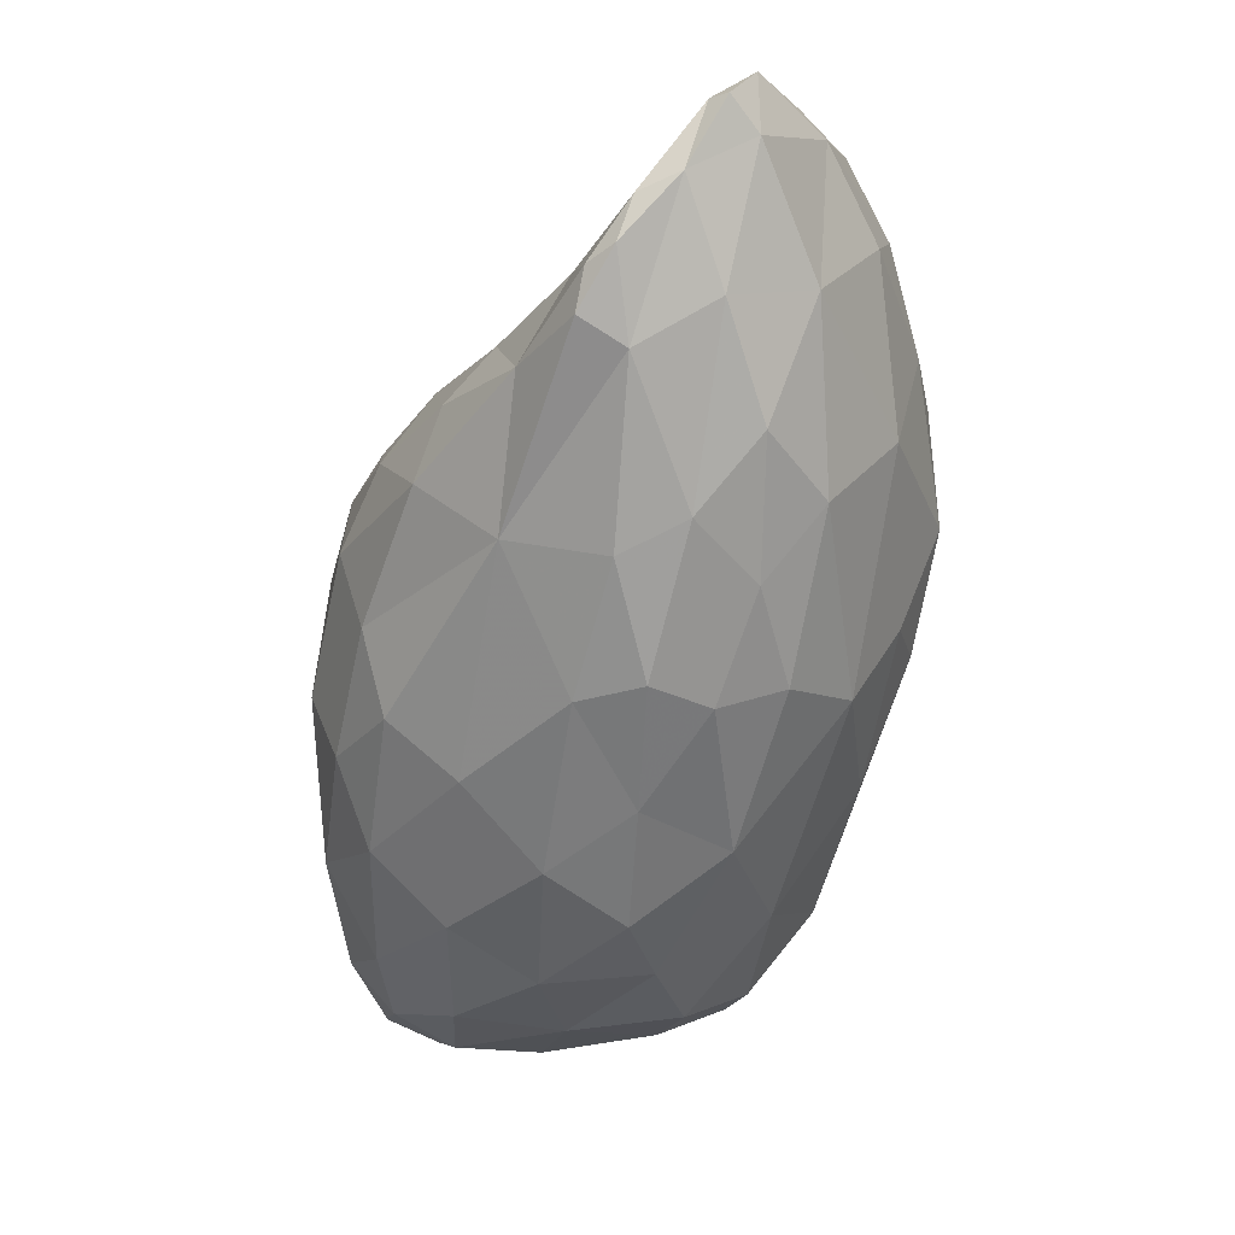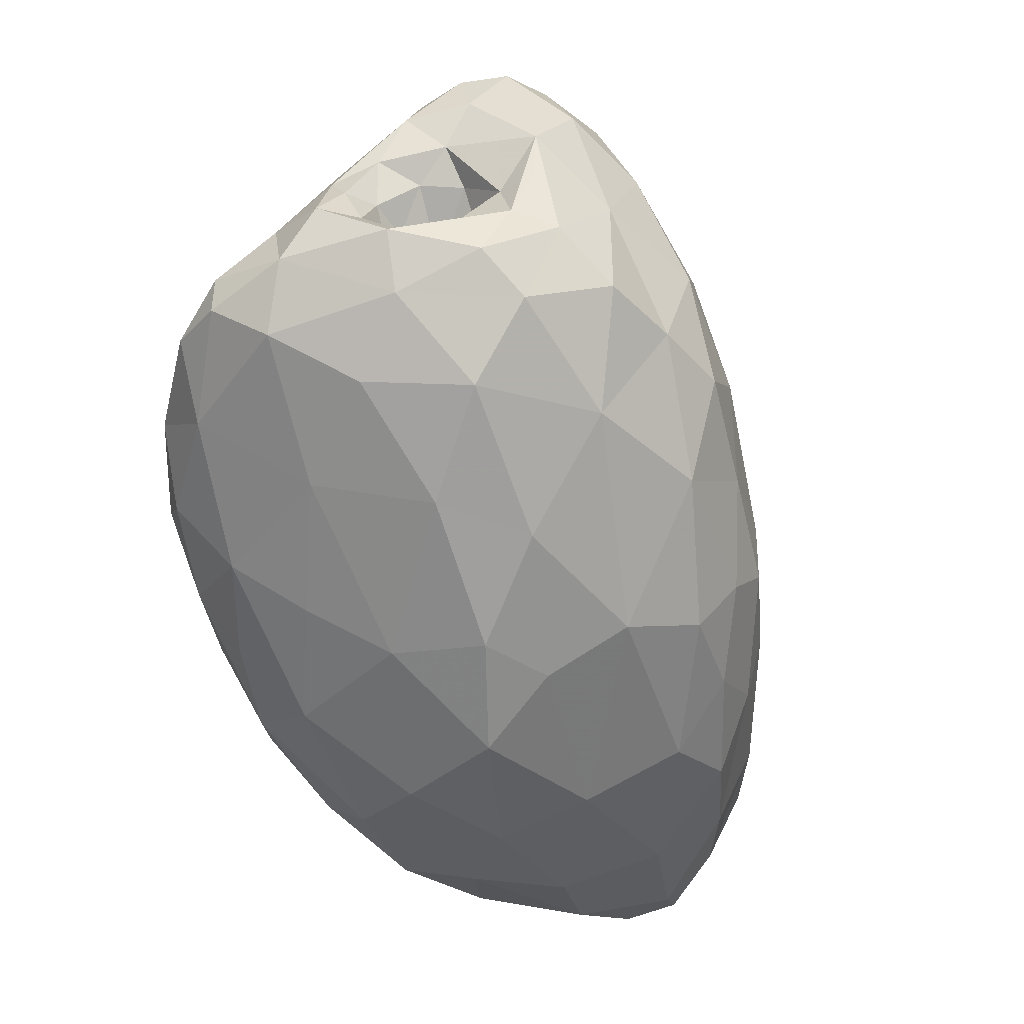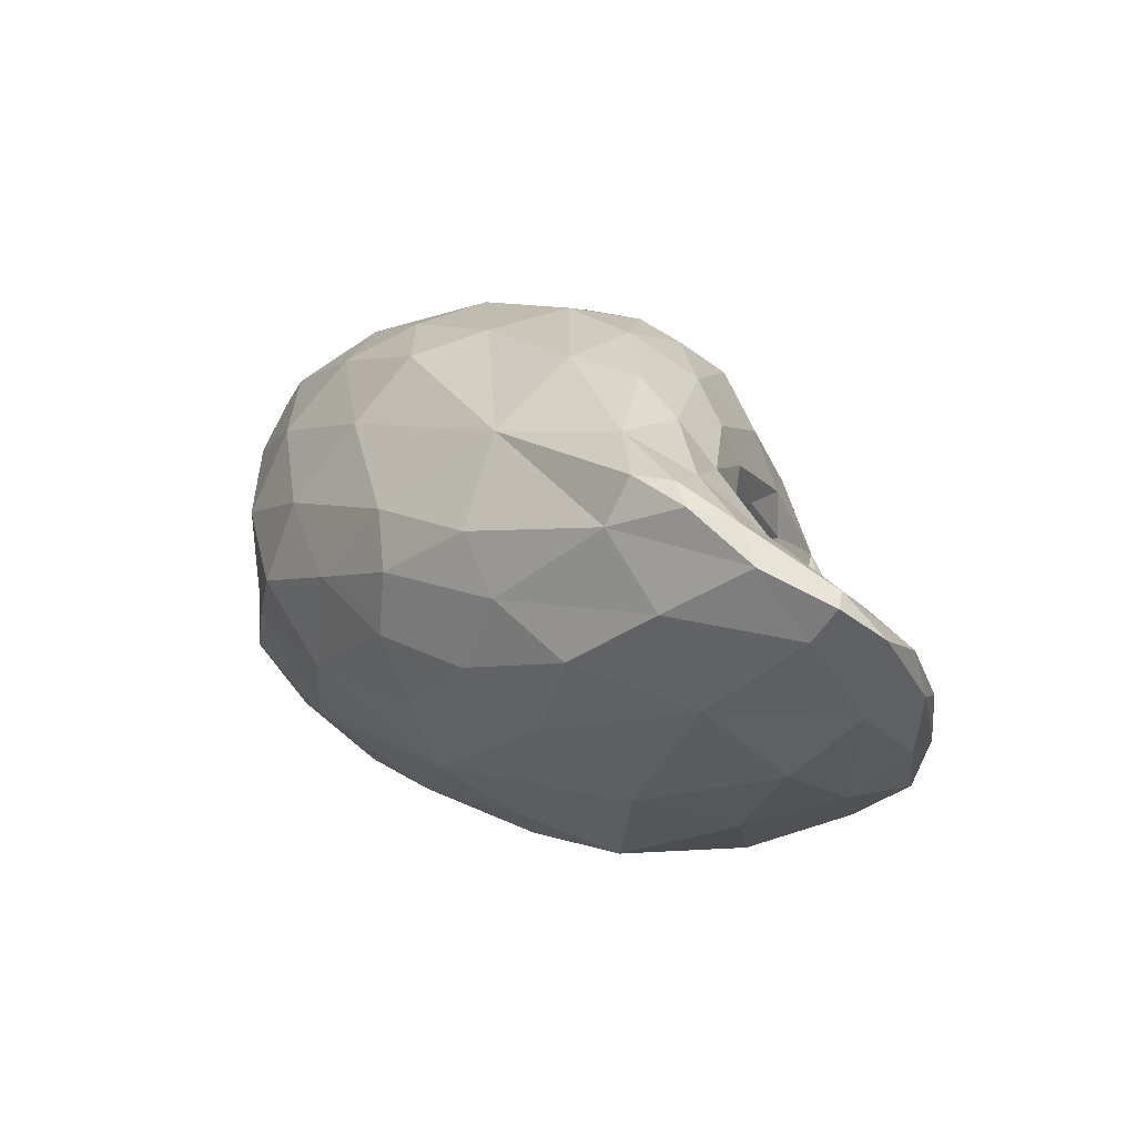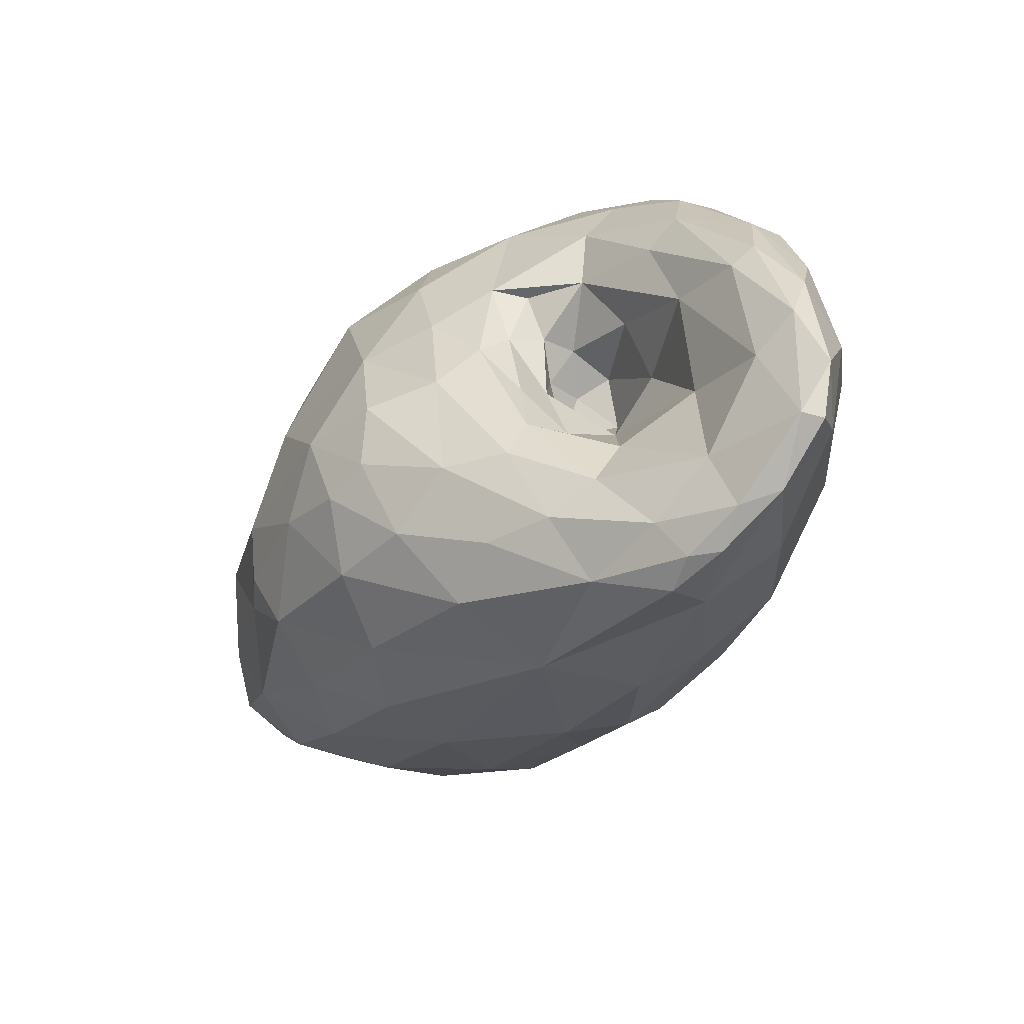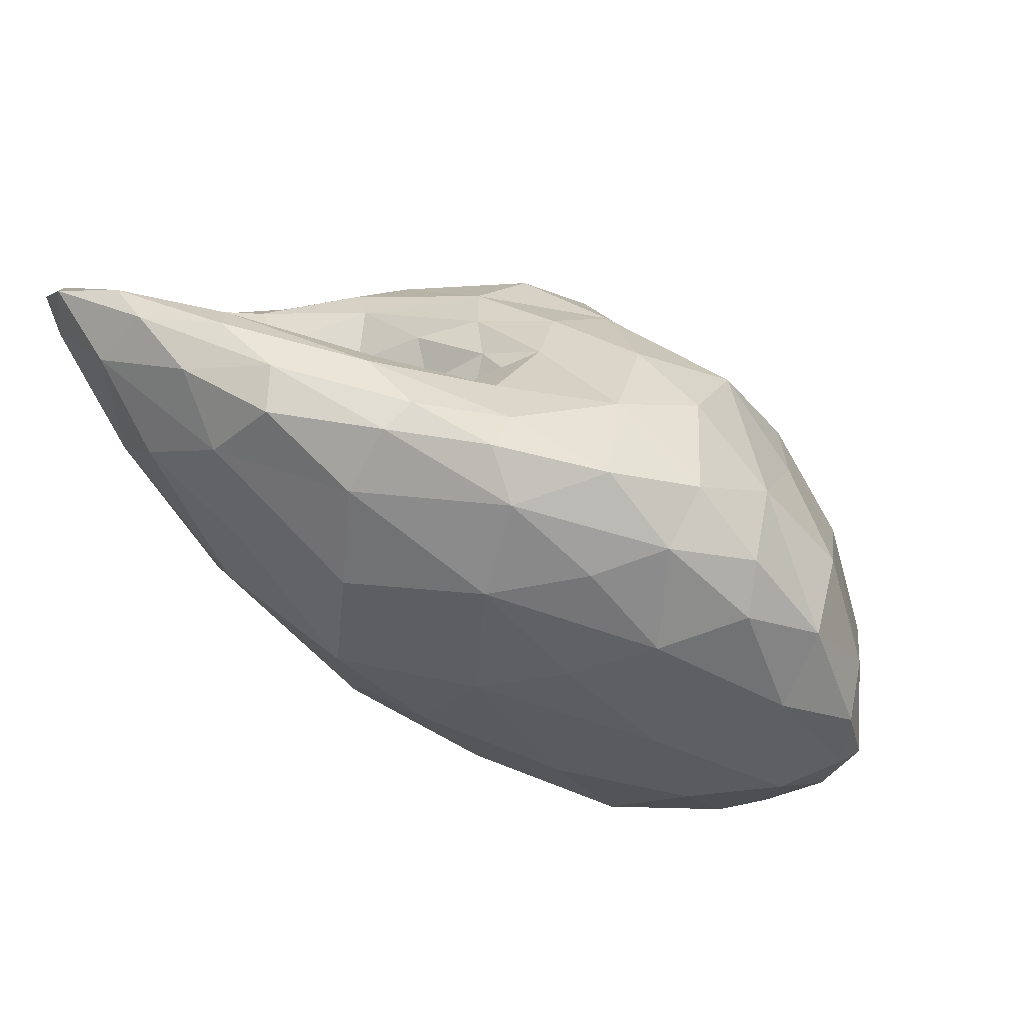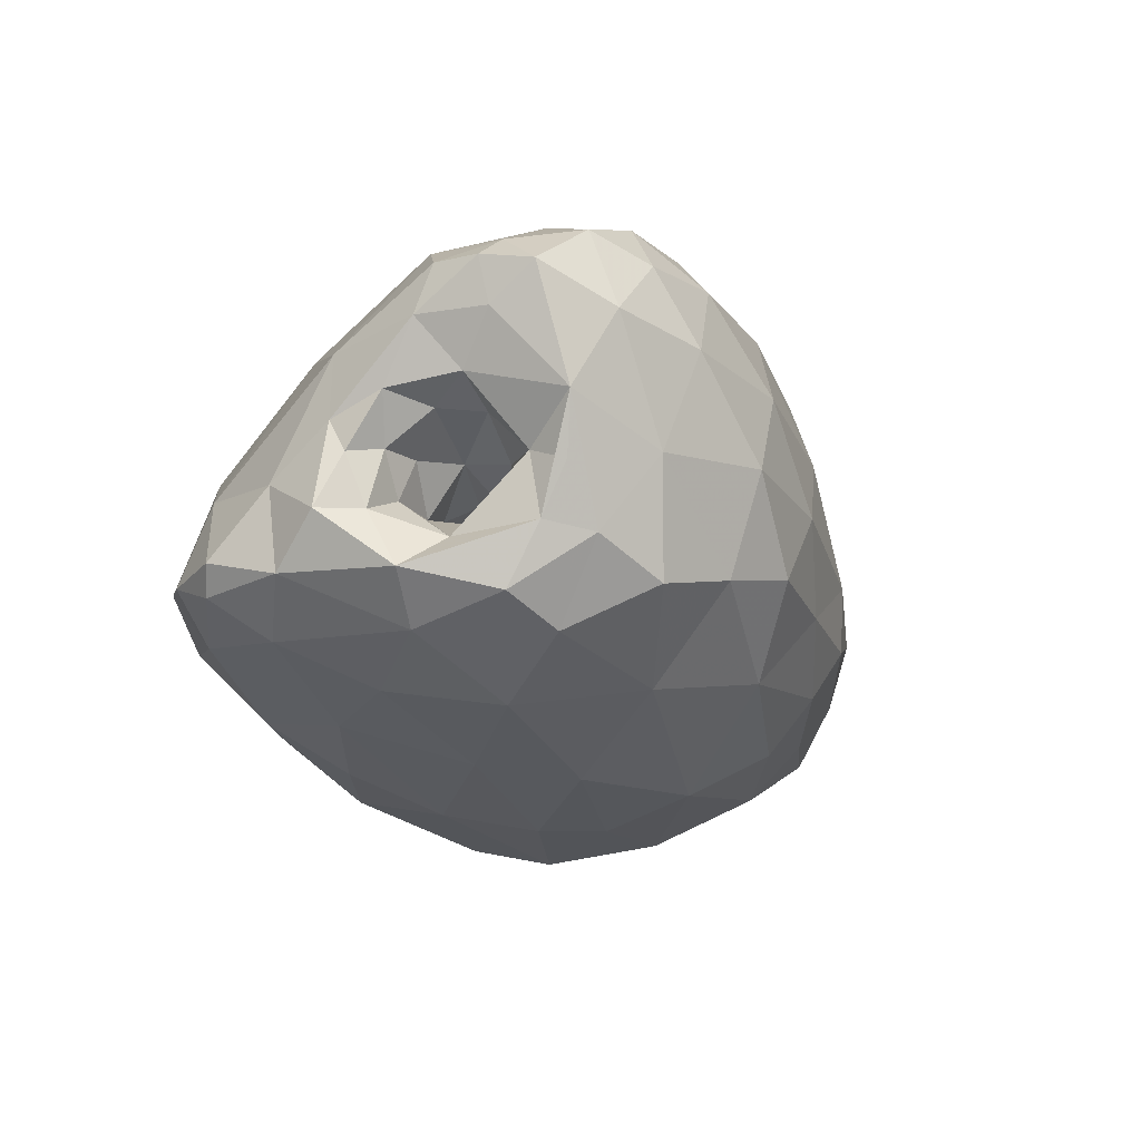
<metadata>
{"format":"obj","ext":"obj","renderer":"f3d","projection":"perspective","resolution":1024,"background":"white","views":[{"elev":-21.9,"azim":104.7,"up":"+Y"},{"elev":-43.9,"azim":-38.3,"up":"+Z"},{"elev":-20.5,"azim":93.7,"up":"+Z"},{"elev":21.3,"azim":80.3,"up":"+Y"},{"elev":49.0,"azim":-145.5,"up":"+Y"},{"elev":-2.4,"azim":-34.9,"up":"+Z"}]}
</metadata>
<code>
v 6540 6225 4552
v 6448 6127 4555
v 6439 6231 4560
v 6645 6262 4562
v 6575 6143 4565
v 6571 6307 4566
v 6446 6318 4585
v 6527 6361 4586
v 6711 6315 4586
v 6452 6047 4587
v 6617 6357 4588
v 6385 6051 4590
v 6711 6198 4594
v 6336 6121 4601
v 6329 6246 4607
v 6631 6075 4607
v 6682 6363 4611
v 6793 6275 4617
v 6546 6377 4618
v 6488 5981 4619
v 6787 6329 4619
v 6436 6364 4622
v 6726 6353 4632
v 6819 6295 4632
v 6612 6375 4634
v 6708 6099 4634
v 6264 6154 4636
v 6362 5956 4636
v 6328 6321 4644
v 6771 6170 4648
v 6811 6298 4649
v 6280 5985 4649
v 6562 5966 4651
v 6430 6372 4653
v 6637 6015 4655
v 6624 6363 4656
v 6262 6261 4661
v 6360 6356 4663
v 6821 6239 4663
v 6731 6319 4663
v 6489 6370 4671
v 6205 6188 4678
v 6200 6059 4679
v 6578 6323 4688
v 6697 6045 4689
v 6667 6270 4695
v 6250 5892 4696
v 6501 6346 4698
v 6819 6228 4698
v 6592 5945 4699
v 6368 6351 4700
v 6543 6242 4702
v 6178 5957 4707
v 6361 5860 4708
v 6765 6249 4708
v 6821 6191 4709
v 6783 6132 4711
v 6478 5876 4712
v 6220 6273 4713
v 6280 6327 4714
v 6495 6278 4716
v 6500 6183 4722
v 6463 6216 4723
v 6810 6184 4734
v 6406 6336 4734
v 6152 6208 4735
v 6631 5952 4737
v 6112 6111 4740
v 6573 6201 4740
v 6802 6152 4743
v 6698 6021 4744
v 6104 5990 4744
v 6448 6304 4746
v 6252 5828 4751
v 6459 6198 4751
v 6165 5892 4752
v 6774 6200 4753
v 6454 6242 4754
v 6662 6224 4756
v 6165 6245 4764
v 6549 5889 4765
v 6483 6170 4768
v 6227 6292 4769
v 6065 6022 4776
v 6471 6219 4779
v 6206 5828 4780
v 6108 6168 4783
v 6462 6257 4783
v 6066 6075 4785
v 6707 6213 4786
v 6322 5795 4786
v 6596 6214 4787
v 6397 5811 4790
v 6321 6316 4791
v 6296 5989 4791
v 6520 6225 4791
v 6628 5946 4792
v 6429 6287 4792
v 6468 5828 4793
v 6086 5952 4793
v 6140 5872 4797
v 6754 6144 4798
v 6261 5957 4802
v 6060 6012 4802
v 6278 6019 4807
v 6314 5989 4815
v 6478 6264 4818
v 6186 5872 4820
v 6552 6241 4820
v 6264 5796 4822
v 6422 6294 4823
v 6712 6185 4825
v 6616 6232 4826
v 6696 6044 4826
v 6247 5893 4829
v 6226 5814 4832
v 6288 6014 4835
v 6210 5941 4836
v 6247 5978 4838
v 6135 5905 4840
v 6098 5920 4840
v 6519 5858 4844
v 6276 5932 4844
v 6202 6230 4847
v 6171 5919 4848
v 6646 6218 4848
v 6505 6264 4849
v 6281 5979 4851
v 6093 6066 4851
v 6094 5978 4860
v 6283 6277 4860
v 6688 6156 4872
v 6142 6154 4872
v 6239 5798 4874
v 6421 5803 4875
v 6248 5885 4876
v 6233 5927 4878
v 6190 5926 4879
v 6357 6280 4882
v 6446 6270 4882
v 6319 5791 4882
v 6231 5835 4883
v 6125 5920 4883
v 6157 5916 4886
v 6534 6246 4891
v 6569 5915 4892
v 6681 6101 4895
v 6625 6200 4899
v 6121 5936 4907
v 6217 5870 4912
v 6186 5894 4916
v 6238 5794 4925
v 6148 5904 4929
v 6222 6170 4930
v 6463 5839 4934
v 6629 6146 4939
v 6190 5861 4940
v 6428 6235 4943
v 6299 6229 4943
v 6584 5963 4945
v 6524 6222 4951
v 6602 6029 4959
v 6141 5966 4959
v 6564 6185 4961
v 6360 5798 4961
v 6186 6074 4967
v 6162 5885 4982
v 6590 6095 4983
v 6280 5792 4986
v 6197 5838 4986
v 6492 5894 4987
v 6264 6143 4987
v 6555 6152 4988
v 6486 6178 4998
v 6524 5959 5004
v 6347 6139 5011
v 6397 5837 5012
v 6220 5812 5019
v 6259 6056 5020
v 6505 6112 5021
v 6181 5888 5022
v 6325 5812 5022
v 6193 5846 5024
v 6503 6017 5034
v 6223 5859 5039
v 6215 5947 5040
v 6273 5820 5046
v 6425 5909 5047
v 6415 6073 5049
v 6411 5990 5051
v 6453 6038 5052
v 6336 5853 5056
v 6283 5891 5058
v 6317 5986 5063
v 6349 5915 5065
f 2 3 1
f 5 2 1
f 4 5 1
f 6 1 3
f 20 10 5
f 16 20 5
f 2 12 14
f 10 12 2
f 5 10 2
f 2 14 3
f 16 5 13
f 3 14 15
f 15 7 3
f 13 5 4
f 4 1 6
f 6 3 7
f 13 4 9
f 6 7 8
f 9 4 6
f 11 6 8
f 9 6 11
f 20 28 10
f 10 28 12
f 12 32 14
f 13 26 16
f 27 15 14
f 15 29 7
f 13 9 18
f 9 21 18
f 7 22 8
f 7 29 22
f 11 17 9
f 9 17 21
f 28 32 12
f 16 33 20
f 33 16 35
f 16 26 35
f 30 26 13
f 42 15 27
f 13 18 30
f 42 37 15
f 37 29 15
f 24 39 18
f 18 21 24
f 22 19 8
f 8 19 11
f 19 17 11
f 32 43 14
f 14 43 27
f 24 21 31
f 22 29 38
f 17 23 21
f 22 38 34
f 19 22 34
f 25 23 17
f 19 41 25
f 17 19 25
f 28 47 32
f 54 28 20
f 32 47 53
f 33 58 20
f 50 58 33
f 50 33 35
f 32 53 43
f 35 26 45
f 30 18 39
f 39 24 31
f 21 23 31
f 29 60 38
f 23 25 36
f 19 34 41
f 54 47 28
f 58 54 20
f 35 45 50
f 26 30 45
f 43 42 27
f 39 57 30
f 57 39 56
f 56 39 49
f 42 59 37
f 39 31 49
f 29 59 60
f 29 37 59
f 31 23 40
f 34 38 51
f 34 51 41
f 41 36 25
f 23 36 40
f 47 54 74
f 53 72 43
f 50 45 67
f 30 57 45
f 68 66 42
f 42 66 59
f 49 31 55
f 46 44 52
f 55 40 46
f 31 40 55
f 44 36 48
f 40 44 46
f 60 51 38
f 44 40 36
f 48 36 41
f 74 54 91
f 91 54 93
f 54 58 93
f 93 58 99
f 47 74 76
f 58 81 99
f 58 50 81
f 76 53 47
f 72 53 76
f 67 45 71
f 43 72 68
f 43 68 42
f 71 45 57
f 57 56 70
f 52 63 62
f 69 62 82
f 69 52 62
f 49 64 56
f 52 61 63
f 49 55 77
f 46 52 69
f 52 44 61
f 44 73 61
f 44 48 73
f 65 41 51
f 48 41 65
f 86 74 110
f 74 91 110
f 74 86 76
f 67 81 50
f 67 71 97
f 68 72 84
f 114 71 57
f 68 84 89
f 87 68 89
f 68 87 66
f 82 62 75
f 62 63 75
f 64 70 56
f 63 78 75
f 92 79 69
f 80 66 87
f 63 61 78
f 90 77 55
f 64 49 77
f 69 79 46
f 55 46 79
f 80 59 66
f 73 78 61
f 83 59 80
f 59 83 60
f 60 83 94
f 51 60 94
f 48 65 73
f 86 101 76
f 76 101 100
f 81 67 97
f 100 72 76
f 84 72 100
f 57 70 114
f 75 85 82
f 64 102 70
f 78 85 75
f 85 96 82
f 82 96 69
f 69 96 92
f 85 78 88
f 79 92 113
f 79 113 90
f 55 79 90
f 73 88 78
f 73 98 88
f 110 116 86
f 116 101 86
f 99 81 122
f 81 97 122
f 121 100 101
f 100 104 84
f 95 103 106
f 117 106 128
f 117 105 106
f 104 89 84
f 102 114 70
f 89 129 87
f 129 133 87
f 102 64 77
f 96 85 88
f 96 109 92
f 77 90 112
f 124 87 133
f 96 88 107
f 109 96 107
f 92 109 113
f 80 87 124
f 107 88 98
f 80 124 83
f 65 111 73
f 98 73 111
f 94 65 51
f 110 152 116
f 99 135 93
f 99 122 135
f 116 108 101
f 108 120 101
f 101 120 121
f 121 130 100
f 103 118 115
f 123 103 115
f 114 97 71
f 100 130 104
f 118 103 119
f 106 103 123
f 128 106 123
f 119 103 105
f 119 105 117
f 104 129 89
f 102 147 114
f 112 132 102
f 102 77 112
f 107 98 111
f 65 94 111
f 91 141 110
f 93 141 91
f 116 152 134
f 142 116 134
f 108 116 142
f 120 108 125
f 115 108 142
f 120 143 121
f 125 118 138
f 125 108 118
f 115 118 108
f 136 123 115
f 146 97 114
f 130 129 104
f 119 117 128
f 132 147 102
f 90 126 112
f 126 90 113
f 109 127 113
f 109 107 127
f 83 124 131
f 107 111 127
f 83 131 94
f 110 141 152
f 93 135 141
f 97 146 122
f 142 136 115
f 120 144 143
f 125 144 120
f 144 125 138
f 118 137 138
f 136 137 123
f 123 137 128
f 119 137 118
f 119 128 137
f 148 112 126
f 113 127 145
f 145 126 113
f 124 159 131
f 111 94 139
f 94 131 139
f 152 142 134
f 135 122 155
f 136 142 150
f 136 150 137
f 153 143 144
f 151 137 150
f 149 121 143
f 144 138 151
f 138 137 151
f 121 149 130
f 114 160 146
f 149 163 130
f 130 163 129
f 114 162 160
f 147 162 114
f 129 166 133
f 132 112 148
f 133 154 124
f 127 111 140
f 111 139 140
f 141 135 165
f 122 146 155
f 153 144 151
f 149 143 153
f 133 166 154
f 156 132 148
f 154 159 124
f 126 145 148
f 131 159 139
f 145 127 140
f 152 141 169
f 142 152 157
f 135 155 165
f 150 142 157
f 157 151 150
f 157 153 151
f 146 171 155
f 167 149 153
f 146 160 171
f 147 132 156
f 148 145 161
f 158 161 145
f 140 139 158
f 145 140 158
f 157 167 153
f 167 163 149
f 163 166 129
f 168 162 147
f 147 156 168
f 156 148 164
f 154 172 159
f 148 161 164
f 141 165 169
f 152 178 170
f 157 152 170
f 178 152 169
f 155 177 165
f 170 167 157
f 166 172 154
f 173 168 156
f 164 173 156
f 164 161 174
f 159 158 139
f 174 161 158
f 165 177 182
f 170 183 167
f 171 177 155
f 160 175 171
f 162 175 160
f 158 159 176
f 169 165 182
f 183 170 178
f 167 181 163
f 181 167 183
f 184 175 162
f 163 186 166
f 162 168 184
f 168 180 184
f 179 172 166
f 173 180 168
f 180 173 174
f 159 172 176
f 164 174 173
f 174 158 176
f 187 178 169
f 169 182 187
f 178 185 183
f 187 185 178
f 171 188 177
f 171 175 188
f 181 186 163
f 179 166 186
f 179 176 172
f 180 174 189
f 174 176 189
f 182 192 187
f 182 177 192
f 183 185 181
f 177 188 192
f 188 175 184
f 186 194 179
f 180 191 184
f 176 179 194
f 189 176 194
f 180 189 191
f 193 187 192
f 185 187 193
f 195 193 192
f 185 186 181
f 193 186 185
f 192 188 195
f 188 190 195
f 188 184 190
f 184 191 190
f 190 189 194
f 191 189 190
f 193 194 186
f 195 194 193
f 190 194 195

</code>
